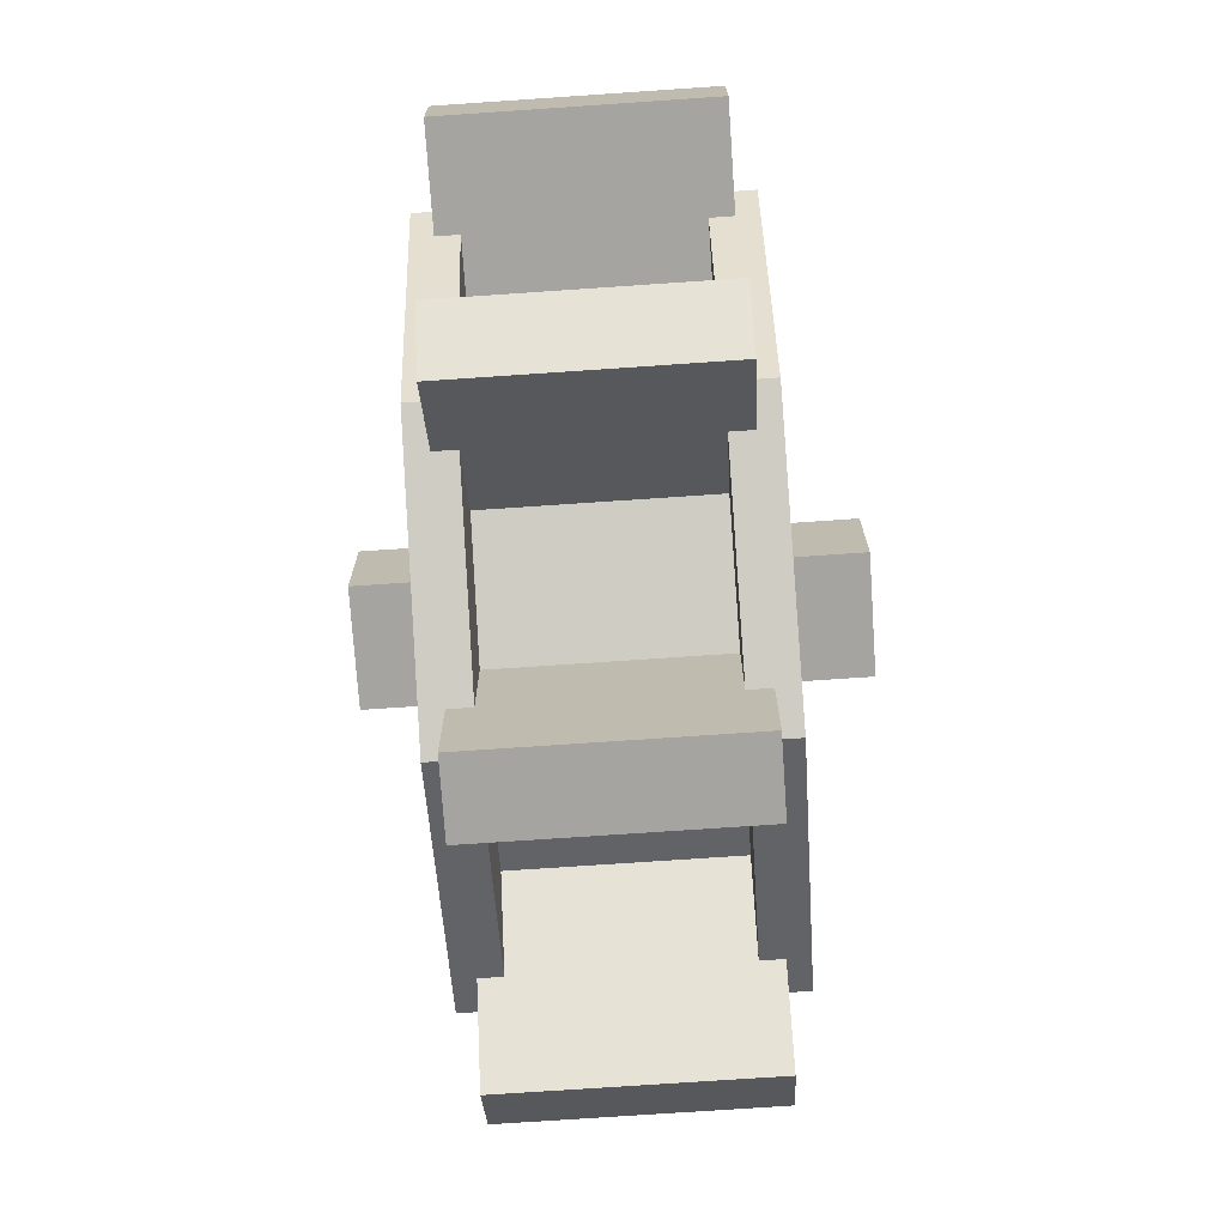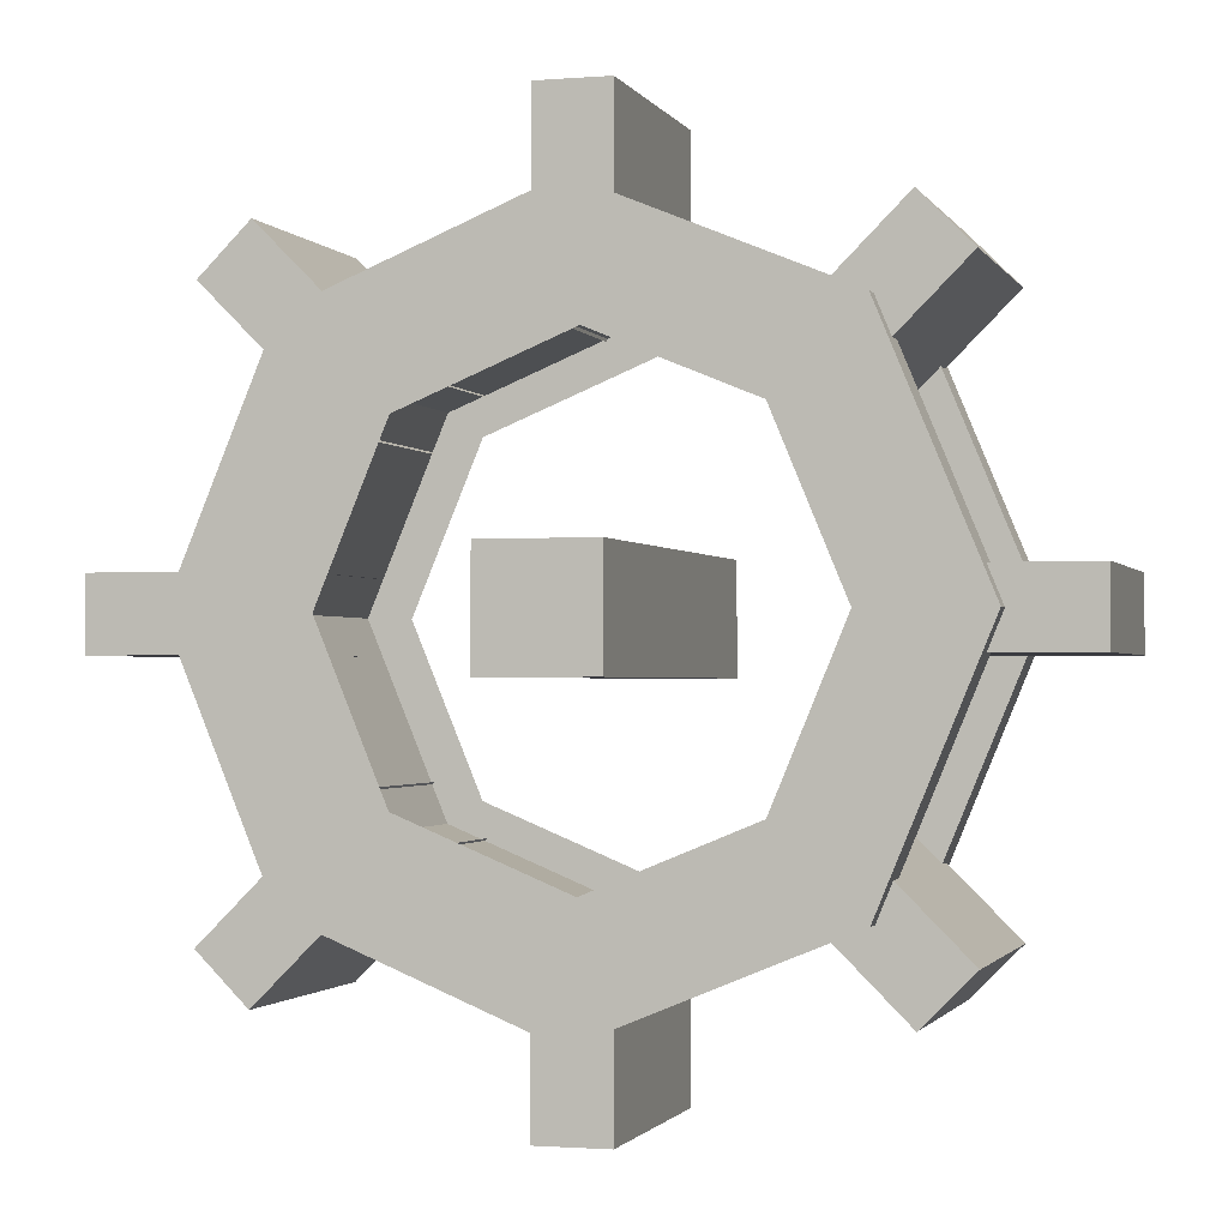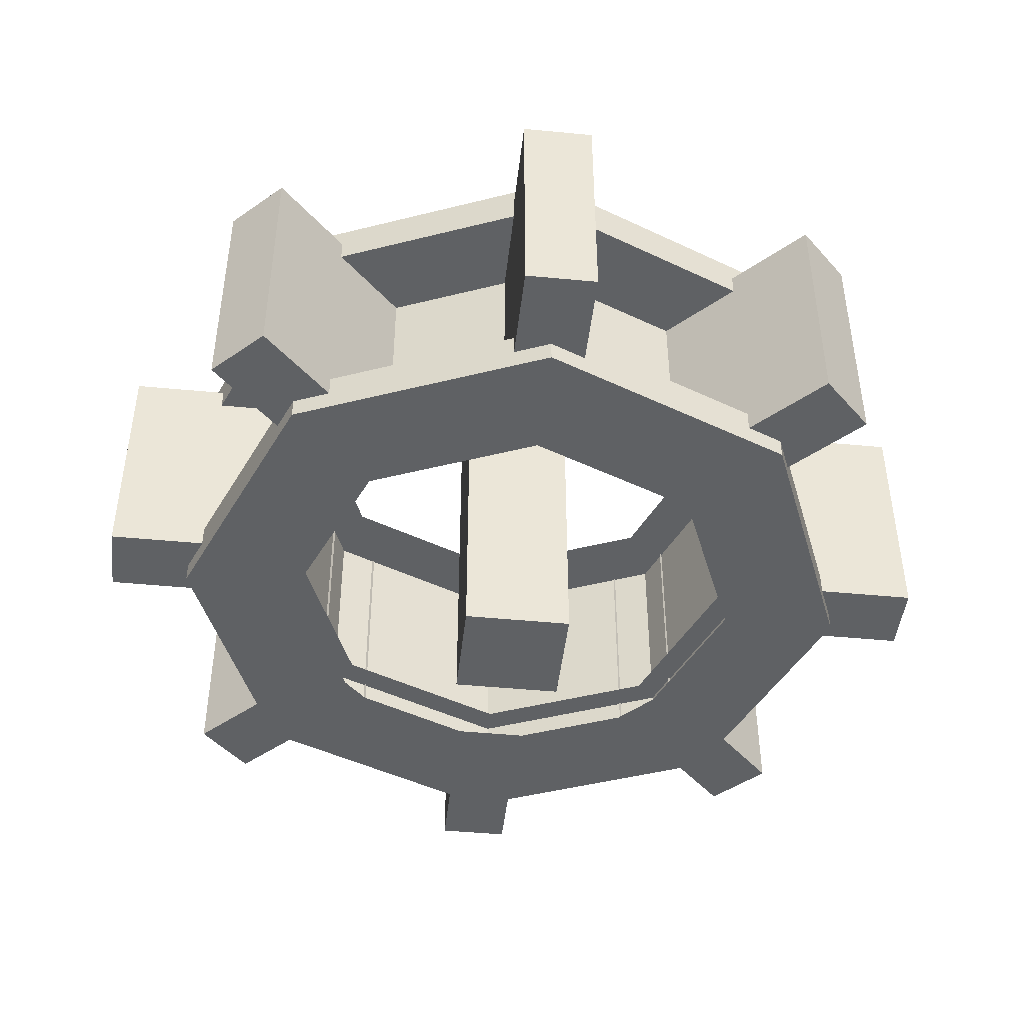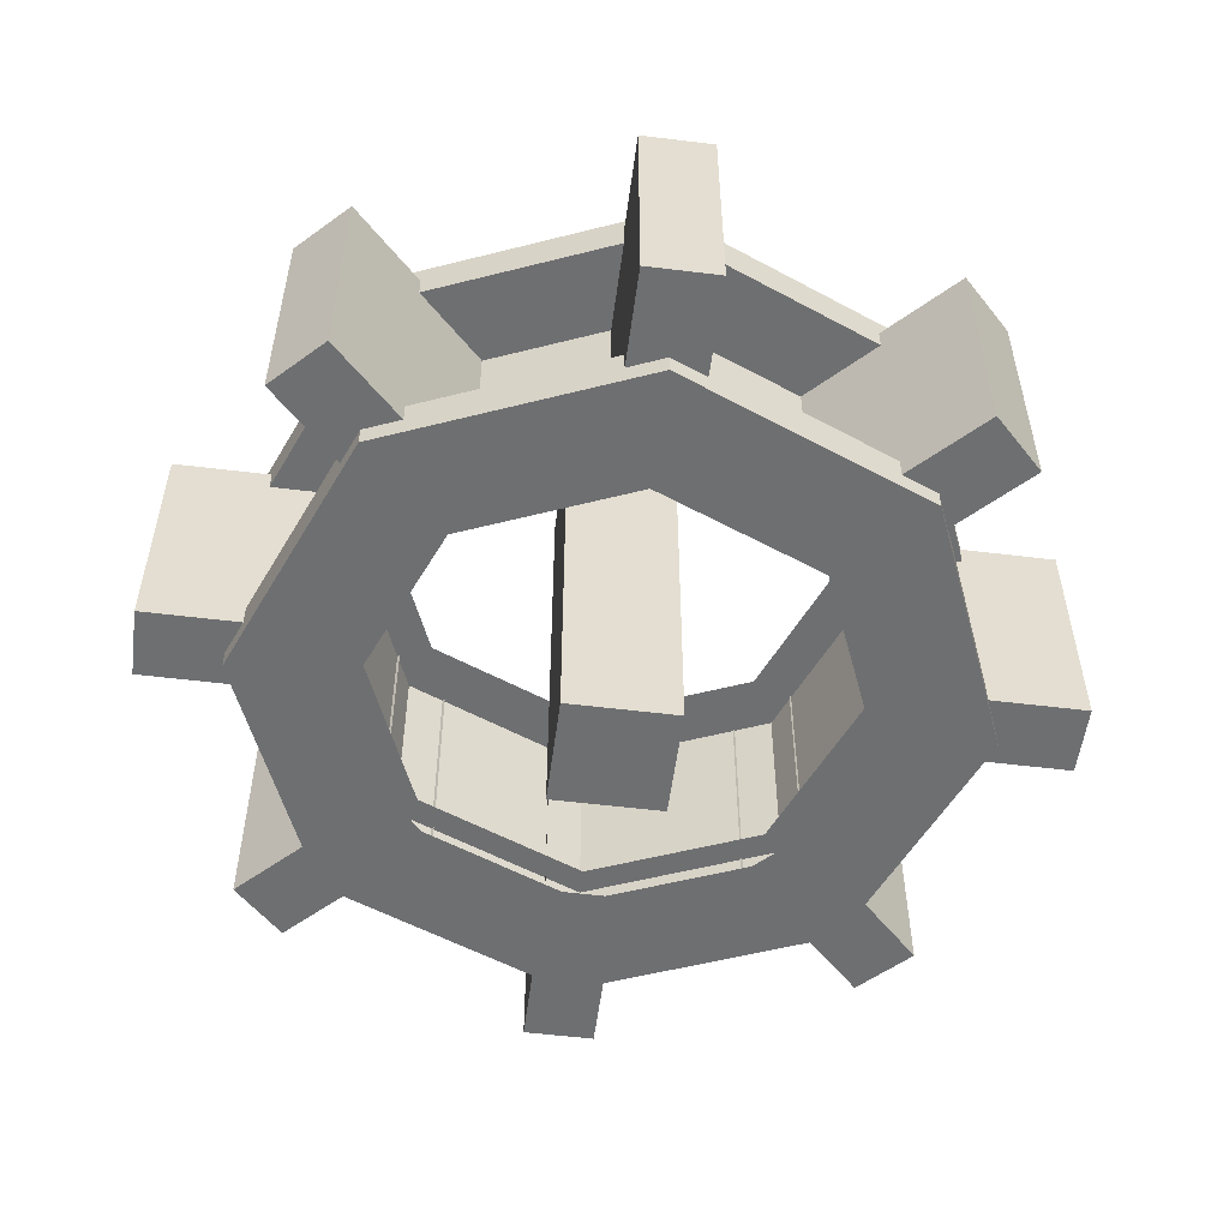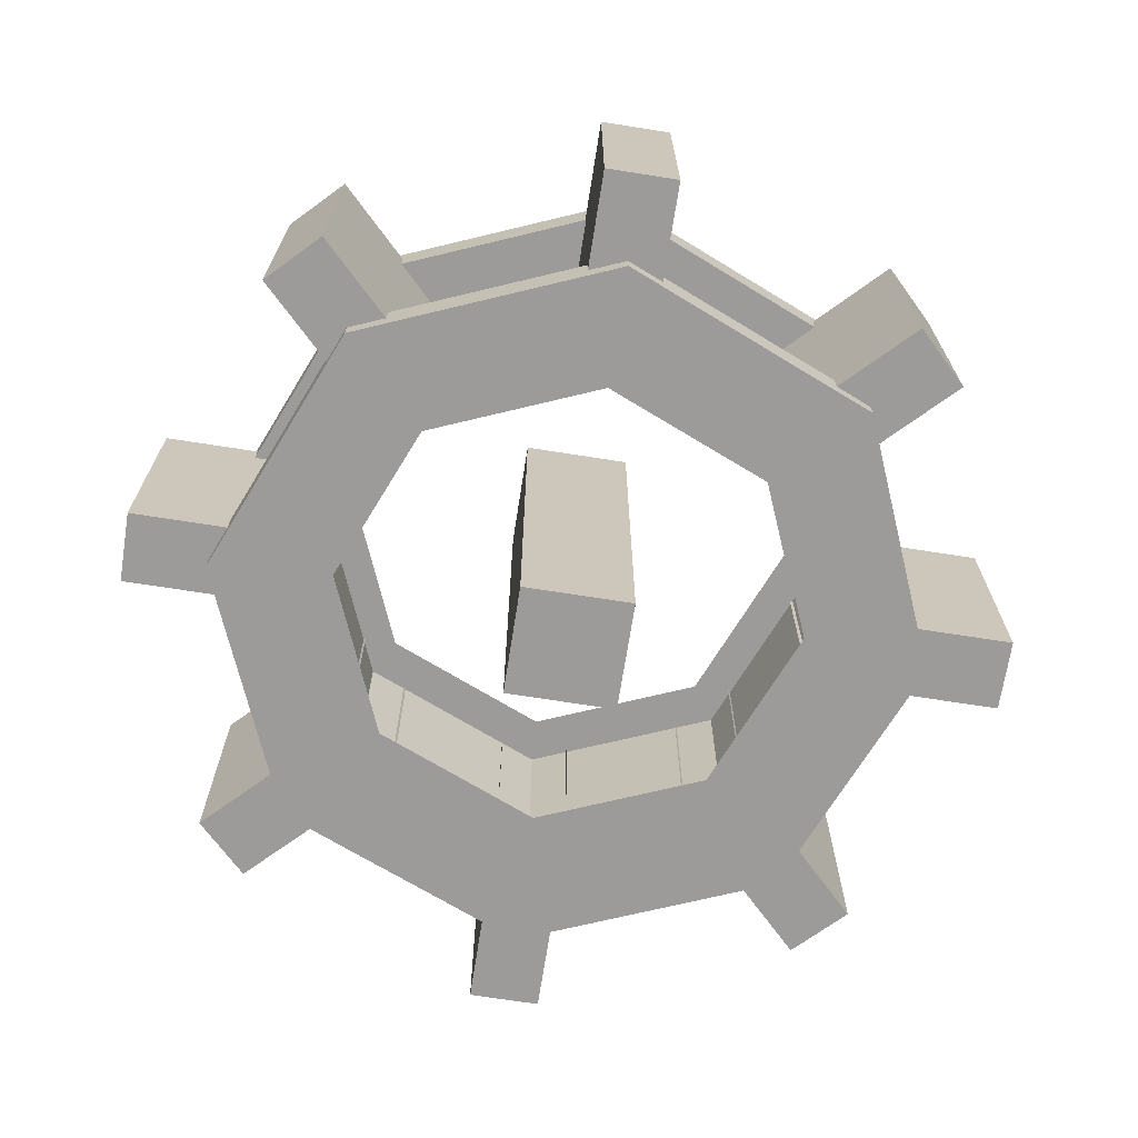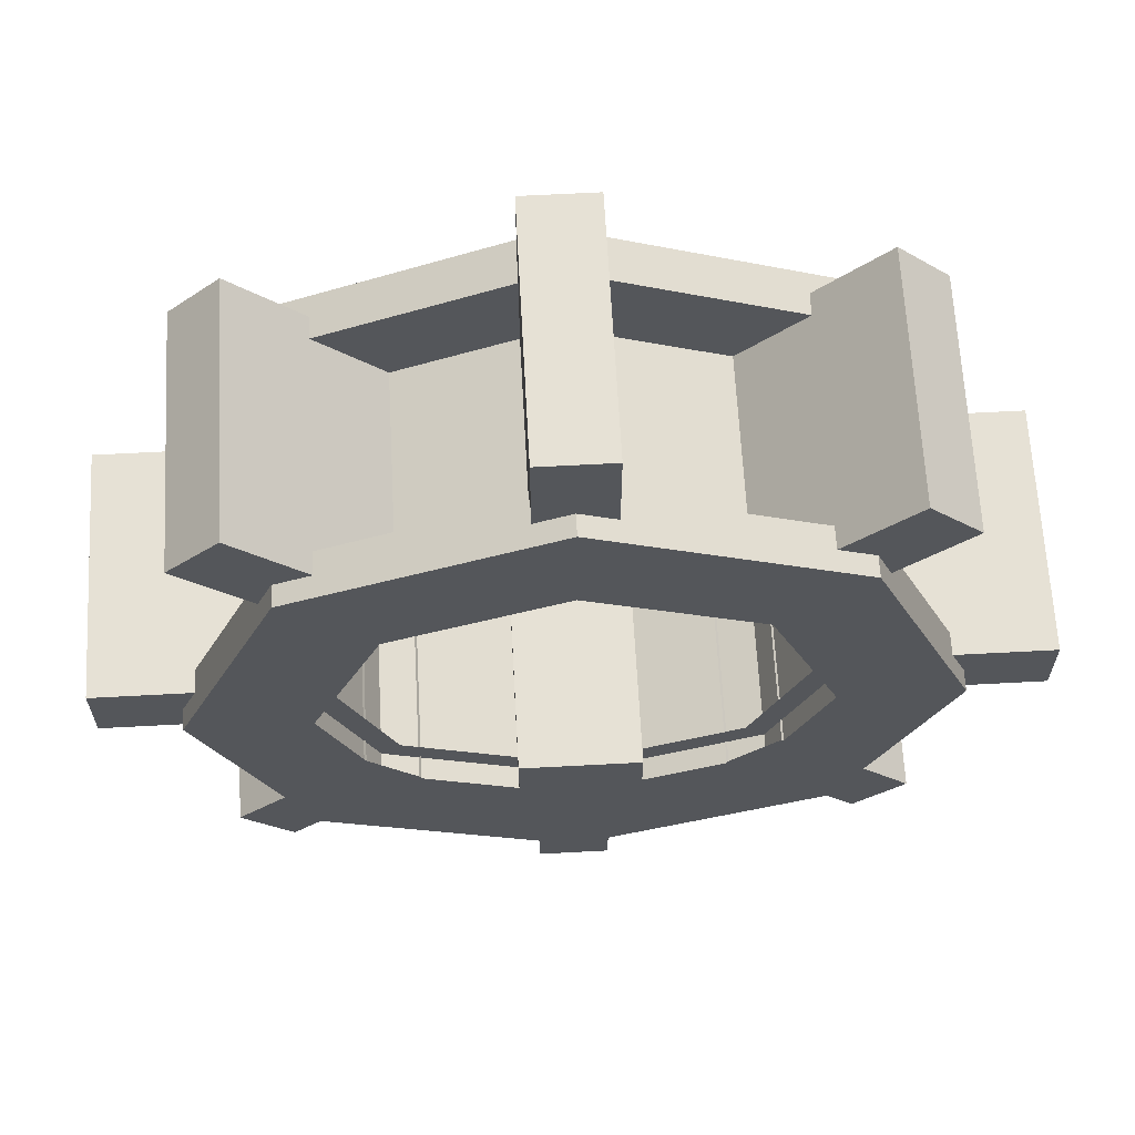
<metadata>
{"format":"obj","ext":"obj","renderer":"f3d","projection":"perspective","resolution":1024,"background":"white","views":[{"elev":-73.3,"azim":-86.1,"up":"+Z"},{"elev":-1.4,"azim":16.2,"up":"+Z"},{"elev":-45.7,"azim":-6.3,"up":"+Y"},{"elev":-54.5,"azim":172.6,"up":"+Y"},{"elev":-69.9,"azim":-98.9,"up":"+Y"},{"elev":64.4,"azim":176.9,"up":"+Z"}]}
</metadata>
<code>
o Waterwheel_Big_Axle.007
v 0.625 1 0.625
v 0.8827 0.8281 0.8827
v 1.074 0.8281 1.074
v 0.5 0.8281 1.041
v 1.074 0.7312 1.074
v 0.5 0.7312 1.312
v 0.5 0.7312 1.041
v 0.5 0.8281 1.312
v 1.041 0.7312 0.5
v 0.9267 0.7812 0.9267
v 0.5 0.7812 1.103
v 0.625 0 0.625
v 1.312 0.1719 0.5
v 0.8827 0.1719 0.8827
v 0.8827 0.2687 0.8827
v 0.5 0.1719 1.041
v 1.074 0.2687 1.074
v 0.5 0.2687 1.312
v 0.5 0.2687 1.041
v 0.5 0.1719 1.312
v 1.103 0.2188 0.5
v 0.9267 0.2188 0.9267
v 0.5 0.2188 1.103
v -0.07403 0.7312 1.074
v -0.3118 0.7312 0.5
v -0.1034 0.7812 0.5
v 0.07334 0.7812 0.9267
v -0.0412 0.1719 0.5
v 0.1173 0.1719 0.8827
v 0.1173 0.2687 0.8827
v -0.07402 0.1719 1.074
v -0.07403 0.2687 1.074
v -0.0412 0.2687 0.5
v 0.375 1 0.625
v -0.3118 0.8281 0.5
v -0.0412 0.8281 0.5
v 0.1173 0.8281 0.8827
v 0.1173 0.7312 0.8827
v -0.07402 0.8281 1.074
v -0.0412 0.7312 0.5
v 0.375 0 0.625
v -0.3118 0.1719 0.5
v -0.3118 0.2687 0.5
v -0.1034 0.2188 0.5
v 0.07334 0.2188 0.9267
v 1.312 0.8281 0.5
v 1.041 0.8281 0.5
v 0.8827 0.7312 0.8827
v 1.312 0.7312 0.5
v 1.103 0.7812 0.5
v 1.041 0.1719 0.5
v 1.074 0.1719 1.074
v 1.312 0.2687 0.5
v 1.041 0.2687 0.5
v 0.8827 0.7312 0.1173
v 0.5 0.8281 -0.0412
v 0.5 0.7312 -0.3118
v 0.5 0.7312 -0.0412
v 0.5 0.8281 -0.3118
v 0.5 0.7812 -0.1034
v 0.5 0.1719 -0.0412
v 1.074 0.2687 -0.07402
v 0.5 0.2687 -0.3118
v 0.5 0.2687 -0.0412
v 0.5 0.1719 -0.3118
v 0.1173 0.8281 0.1173
v 0.1173 0.7312 0.1173
v -0.07402 0.8281 -0.07402
v 0.375 0 0.375
v 0.1173 0.1719 0.1173
v 0.1173 0.2687 0.1173
v -0.07402 0.1719 -0.07402
v -0.07403 0.2687 -0.07402
v 0.5 0.2188 -0.1034
v 0.375 1 0.375
v -0.07403 0.7312 -0.07402
v 0.07334 0.7812 0.07334
v 0.07334 0.2188 0.07334
v 0.625 1 0.375
v 0.8827 0.8281 0.1173
v 1.074 0.8281 -0.07402
v 1.074 0.7312 -0.07402
v 0.9267 0.7812 0.07334
v 0.625 0 0.375
v 0.8827 0.1719 0.1173
v 0.8827 0.2687 0.1173
v 1.074 0.1719 -0.07402
v 0.9267 0.2188 0.07334
v 0.4187 0.7812 -0.5
v 0.4187 0.7812 -0.0625
v 0.4187 0.2188 -0.0625
v 0.4187 0.2188 -0.5
v 0.5813 0.2188 -0.0625
v 0.5813 0.7812 -0.5
v 0.5813 0.7812 -0.0625
v 0.5813 0.2188 -0.5
v 1.15 0.7812 -0.2646
v 0.8403 0.7812 0.04477
v 0.8403 0.2188 0.04477
v 1.15 0.2188 -0.2646
v 0.9552 0.2188 0.1597
v 1.265 0.7812 -0.1496
v 0.9552 0.7812 0.1597
v 1.265 0.2188 -0.1496
v 1.5 0.7812 0.4187
v 1.062 0.7812 0.4187
v 1.062 0.2188 0.4187
v 1.5 0.2188 0.4187
v 1.062 0.2188 0.5813
v 1.5 0.7812 0.5813
v 1.062 0.7812 0.5813
v 1.5 0.2188 0.5813
v 1.265 0.7812 1.15
v 0.9552 0.7812 0.8403
v 0.9552 0.2188 0.8403
v 1.265 0.2188 1.15
v 0.8403 0.2188 0.9552
v 1.15 0.7812 1.265
v 0.8403 0.7812 0.9552
v 1.15 0.2188 1.265
v 0.5813 0.7812 1.5
v 0.5813 0.7812 1.062
v 0.5813 0.2188 1.062
v 0.5813 0.2188 1.5
v 0.4187 0.2188 1.062
v 0.4187 0.7812 1.5
v 0.4187 0.7812 1.062
v 0.4187 0.2188 1.5
v -0.1496 0.7812 1.265
v 0.1597 0.7812 0.9552
v 0.1597 0.2188 0.9552
v -0.1496 0.2188 1.265
v 0.04477 0.2188 0.8403
v -0.2646 0.7812 1.15
v 0.04477 0.7812 0.8403
v -0.2646 0.2188 1.15
v -0.5 0.7812 0.5813
v -0.0625 0.7812 0.5813
v -0.0625 0.2188 0.5813
v -0.5 0.2188 0.5813
v -0.0625 0.2188 0.4187
v -0.5 0.7812 0.4187
v -0.0625 0.7812 0.4187
v -0.5 0.2188 0.4187
v -0.2646 0.7812 -0.1496
v 0.04477 0.7812 0.1597
v 0.04477 0.2188 0.1597
v -0.2646 0.2188 -0.1496
v 0.1597 0.2188 0.04477
v -0.1496 0.7812 -0.2646
v 0.1597 0.7812 0.04477
v -0.1496 0.2188 -0.2646
v 0.4187 0.7812 -0.5
v 0.4187 0.7812 -0.0625
v 0.4187 0.2188 -0.0625
v 0.4187 0.2188 -0.5
v 0.5813 0.2188 -0.0625
v 0.5813 0.7812 -0.5
v 0.5813 0.7812 -0.0625
v 0.5813 0.2188 -0.5
f 69 41 34 75
f 12 1 34 41
f 69 75 79 84
f 84 79 1 12
f 75 34 1 79
f 84 12 41 69
f 21 50 10 22
f 23 22 10 11
f 11 27 45 23
f 26 44 45 27
f 21 88 83 50
f 74 78 77 60
f 44 26 77 78
f 60 83 88 74
f 2 3 46 47
f 8 6 5 3
f 5 6 7 48
f 3 5 49 46
f 5 48 9 49
f 4 8 3 2
f 14 51 13 52
f 20 52 17 18
f 17 15 19 18
f 52 13 53 17
f 17 53 54 15
f 16 14 52 20
f 8 39 24 6
f 24 38 7 6
f 39 35 25 24
f 24 25 40 38
f 29 31 42 28
f 20 18 32 31
f 32 18 19 30
f 31 32 43 42
f 32 30 33 43
f 16 20 31 29
f 37 36 35 39
f 4 37 39 8
f 82 55 58 57
f 82 49 9 55
f 85 87 13 51
f 65 63 62 87
f 62 63 64 86
f 87 62 53 13
f 62 86 54 53
f 66 68 35 36
f 59 57 76 68
f 76 57 58 67
f 68 76 25 35
f 76 67 40 25
f 56 59 68 66
f 70 28 42 72
f 65 72 73 63
f 73 71 64 63
f 72 42 43 73
f 73 43 33 71
f 61 70 72 65
f 80 47 46 81
f 59 81 82 57
f 81 46 49 82
f 56 80 81 59
f 61 65 87 85
f 94 89 90 95
f 96 93 91 92
f 91 90 89 92
f 93 96 94 95
f 94 96 92 89
f 102 97 98 103
f 104 101 99 100
f 99 98 97 100
f 101 104 102 103
f 102 104 100 97
f 110 105 106 111
f 112 109 107 108
f 107 106 105 108
f 109 112 110 111
f 110 112 108 105
f 118 113 114 119
f 120 117 115 116
f 115 114 113 116
f 117 120 118 119
f 118 120 116 113
f 126 121 122 127
f 128 125 123 124
f 123 122 121 124
f 125 128 126 127
f 126 128 124 121
f 134 129 130 135
f 136 133 131 132
f 131 130 129 132
f 133 136 134 135
f 134 136 132 129
f 142 137 138 143
f 144 141 139 140
f 139 138 137 140
f 141 144 142 143
f 142 144 140 137
f 150 145 146 151
f 152 149 147 148
f 147 146 145 148
f 149 152 150 151
f 150 152 148 145
f 158 153 154 159
f 160 157 155 156
f 155 154 153 156
f 157 160 158 159
f 158 160 156 153

</code>
